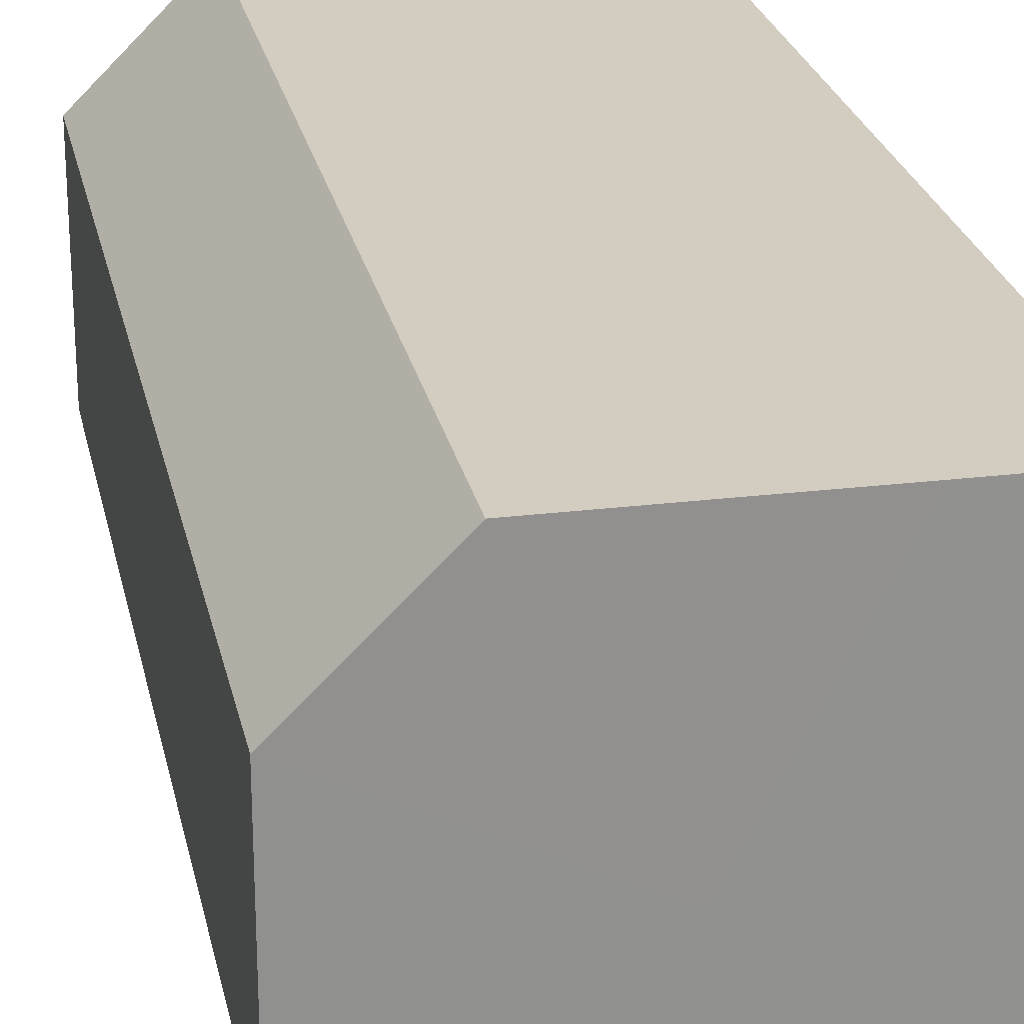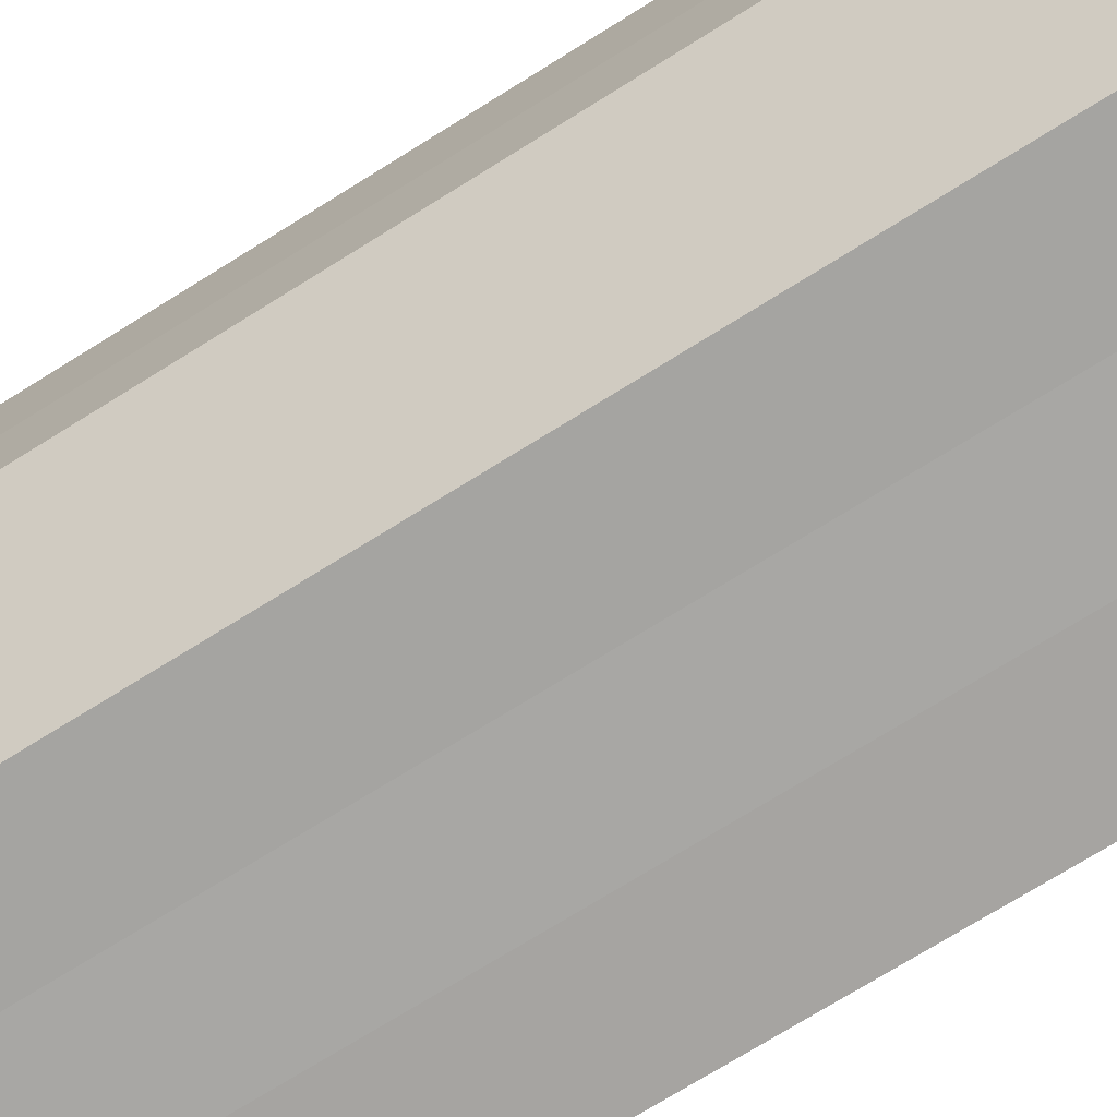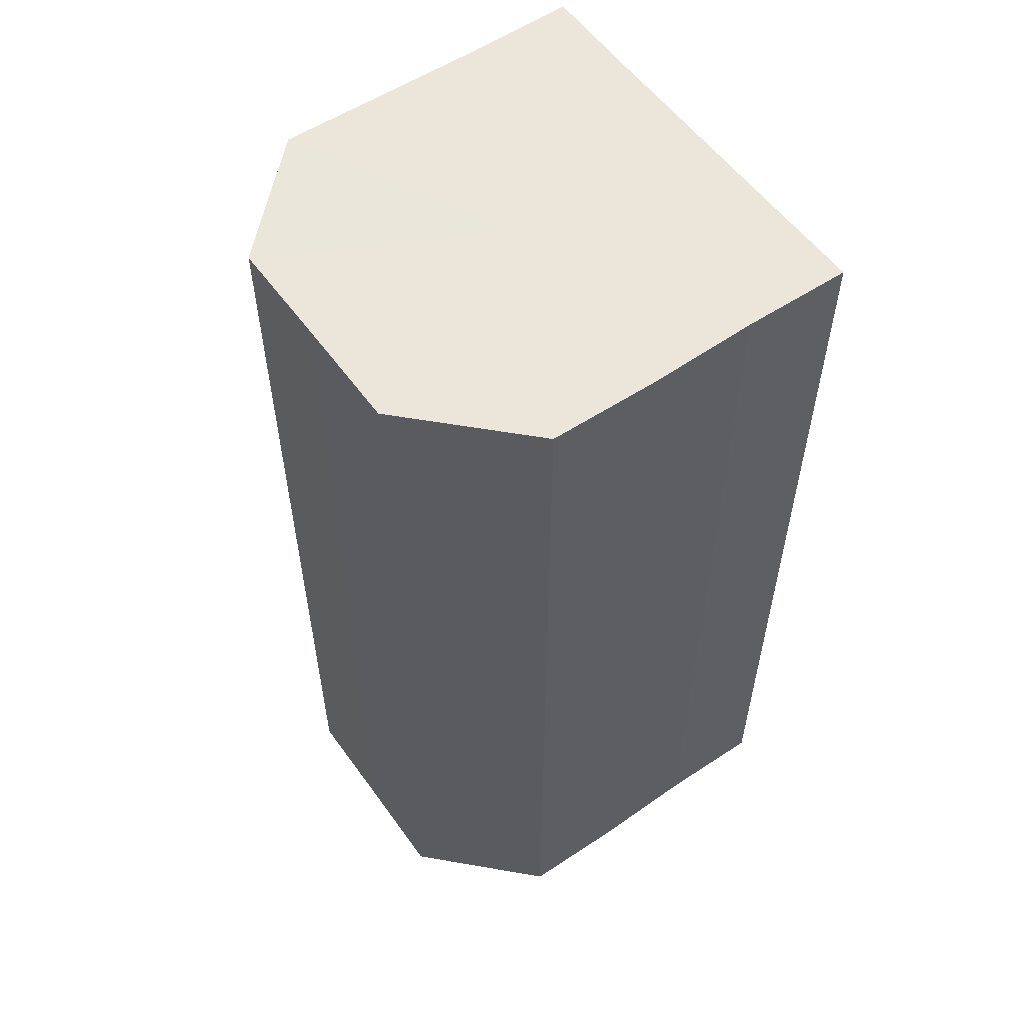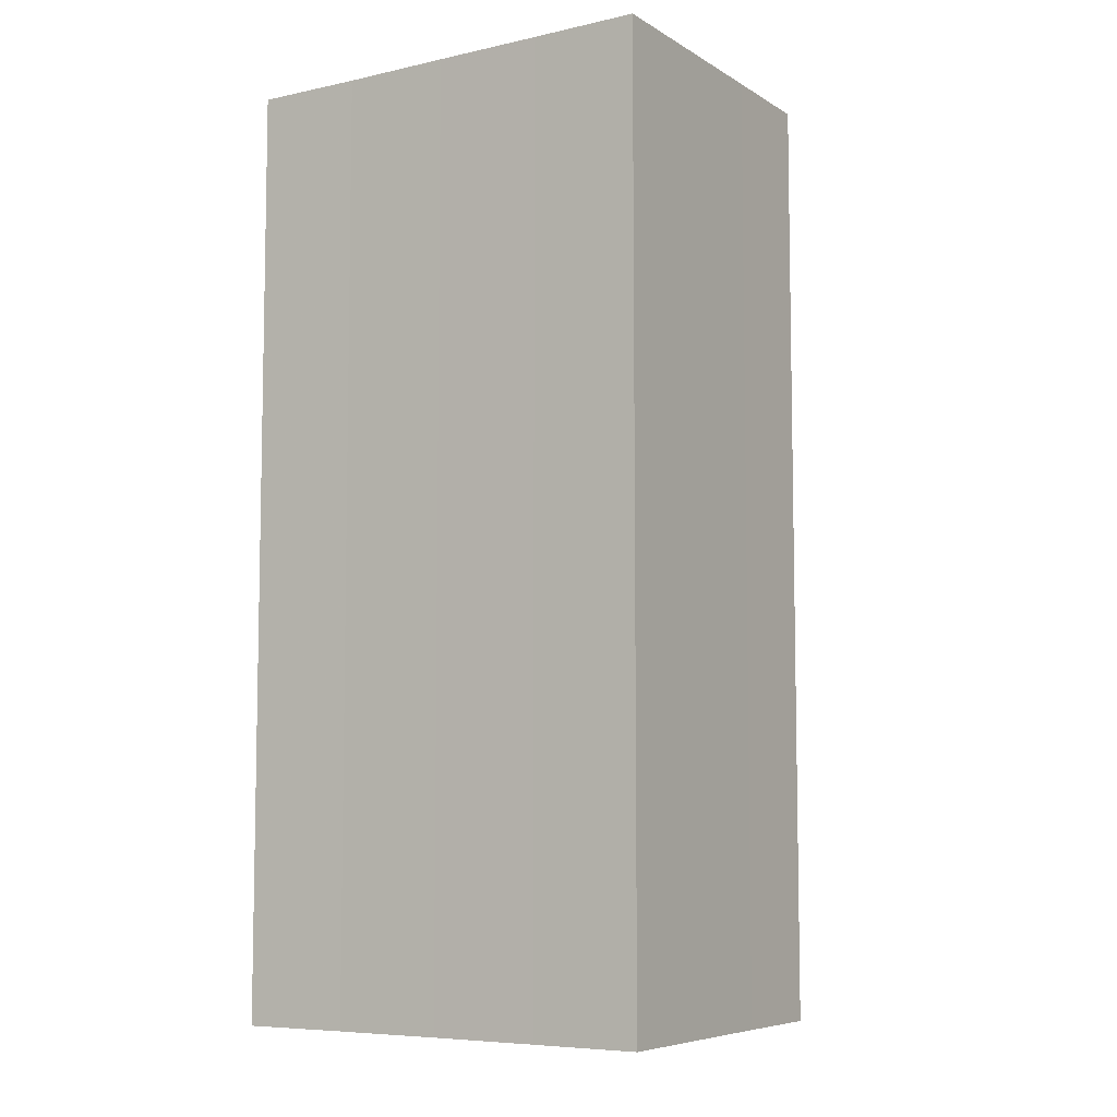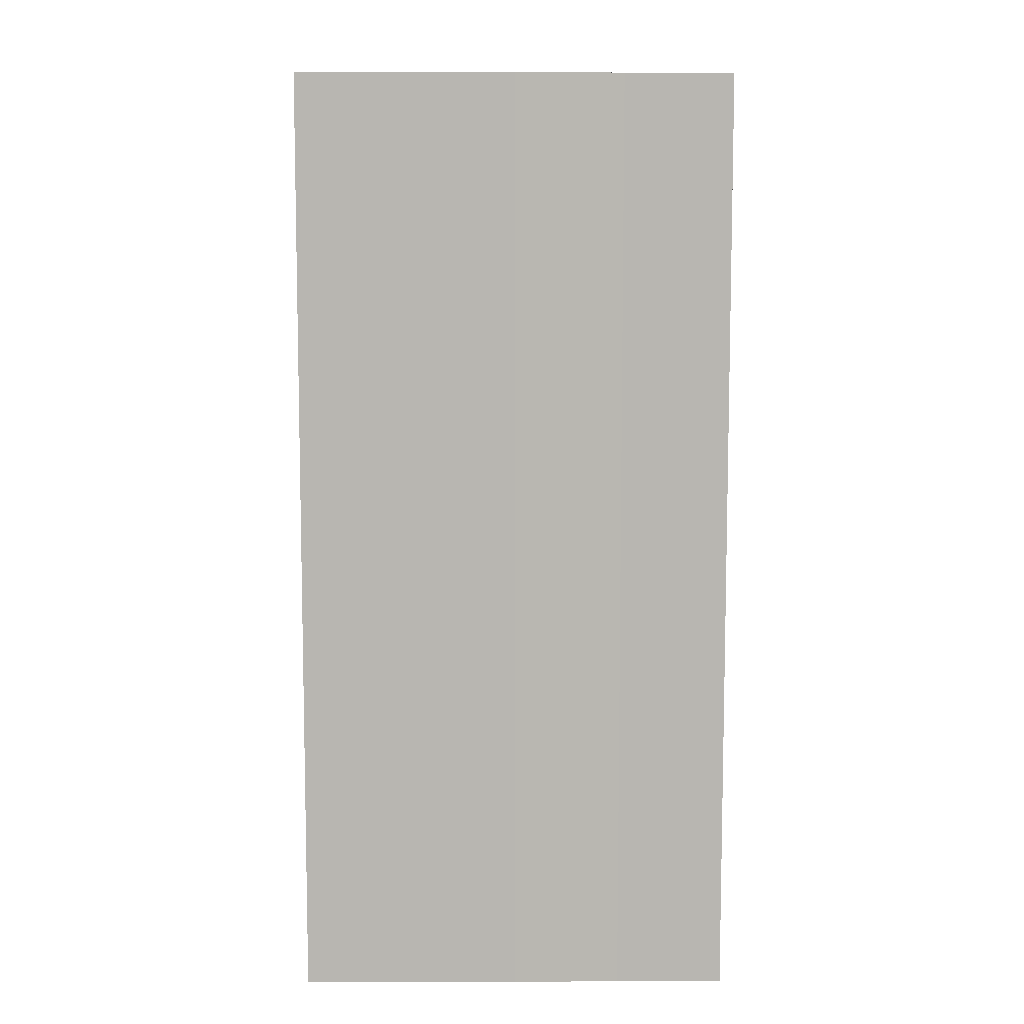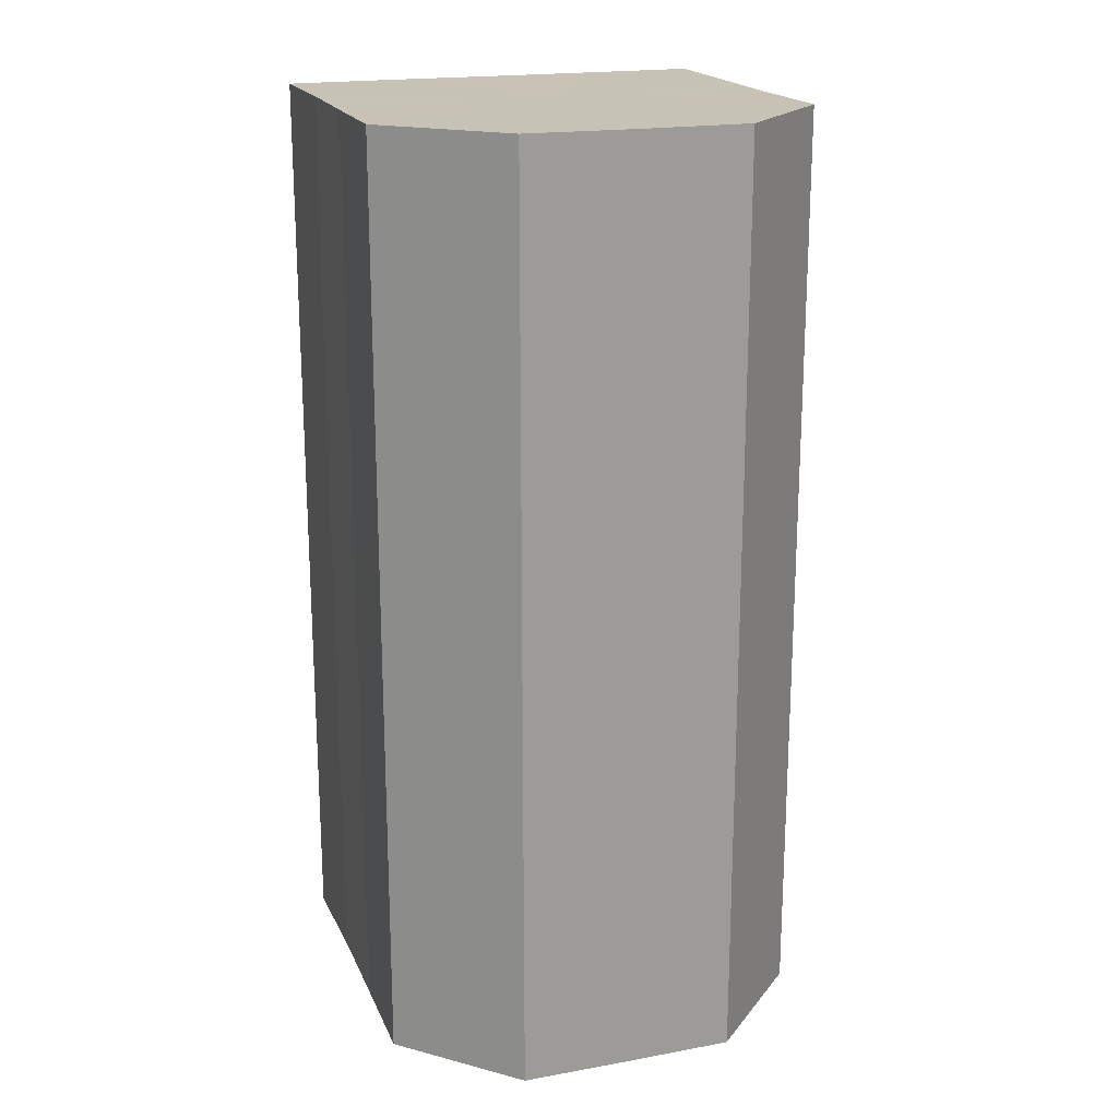
<metadata>
{"format":"obj","ext":"obj","renderer":"f3d","projection":"perspective","resolution":1024,"background":"white","views":[{"elev":24.6,"azim":-11.6,"up":"+Y"},{"elev":-73.8,"azim":-58.1,"up":"+Y"},{"elev":55.9,"azim":-35.3,"up":"+Z"},{"elev":-7.1,"azim":122.2,"up":"+Z"},{"elev":8.3,"azim":89.4,"up":"+Z"},{"elev":19.3,"azim":-108.9,"up":"+Z"}]}
</metadata>
<code>
o 10548
v 2250 1884 17.23
v 2250 1884 17.23
v 2250 1884 17.14
v 2250 1884 17.23
v 2250 1884 17.14
v 2250 1884 17.23
v 2250 1884 17.14
v 2250 1884 17.23
v 2250 1884 17.14
v 2250 1884 17.23
v 2250 1884 17.14
v 2250 1884 17.23
v 2250 1884 17.14
v 2250 1884 17.23
v 2250 1884 17.14
v 2250 1884 17.23
v 2250 1884 17.14
v 2250 1884 17.23
v 2250 1884 17.14
v 2250 1884 17.23
v 2250 1884 17.14
v 2250 1884 17.23
v 2250 1884 17.14
v 2250 1884 17.23
v 2250 1884 17.14
v 2250 1884 17.23
v 2250 1884 17.14
v 2250 1884 17.23
v 2250 1884 17.14
v 2250 1884 17.23
v 2250 1884 17.14
v 2250 1884 17.23
v 2250 1884 17.14
v 2250 1884 17.23
v 2250 1884 17.14
v 2250 1884 17.23
v 2250 1884 17.14
v 2250 1884 17.23
v 2250 1884 17.14
v 2250 1884 17.23
v 2250 1884 17.14
v 2250 1884 17.23
v 2250 1884 17.23
v 2250 1884 17.23
v 2250 1884 17.23
v 2250 1884 17.23
v 2250 1884 17.23
v 2250 1884 17.23
v 2250 1884 17.23
v 2250 1884 17.23
v 2250 1884 17.23
v 2250 1884 17.23
v 2250 1884 17.23
v 2250 1884 17.23
v 2250 1884 17.23
v 2250 1884 17.14
v 2250 1884 17.14
v 2250 1884 17.14
v 2250 1884 17.23
v 2250 1884 17.14
v 2250 1884 17.23
v 2250 1884 17.14
v 2250 1884 17.23
v 2250 1884 17.23
v 2250 1884 17.23
v 2250 1884 17.23
v 2250 1884 17.14
v 2250 1884 17.23
v 2250 1884 17.14
v 2250 1884 17.23
v 2250 1884 17.14
v 2250 1884 17.14
v 2250 1884 17.14
v 2250 1884 17.14
v 2250 1884 17.14
v 2250 1884 17.14
v 2250 1884 17.14
v 2250 1884 17.14
v 2250 1884 17.14
v 2250 1884 17.14
v 2250 1884 17.14
v 2250 1884 17.14
v 2250 1884 17.14
v 2250 1884 17.14
v 2250 1884 17.14
v 2250 1884 17.14
f 1 2 3
f 2 4 5
f 6 1 7
f 4 8 9
f 10 6 11
f 8 12 13
f 12 14 15
f 16 10 17
f 18 16 19
f 20 18 21
f 21 22 23
f 23 24 25
f 25 26 27
f 27 28 29
f 29 30 31
f 31 32 33
f 33 34 35
f 35 36 37
f 37 38 39
f 39 40 41
f 42 40 43
f 42 44 40
f 42 43 45
f 42 46 44
f 42 45 47
f 42 48 46
f 42 47 49
f 42 49 50
f 42 50 51
f 42 51 52
f 42 52 53
f 42 53 54
f 42 55 48
f 42 54 55
f 56 55 57
f 58 59 56
f 60 61 58
f 62 63 60
f 64 65 62
f 65 66 67
f 66 68 69
f 68 70 71
f 72 73 74
f 72 75 73
f 72 74 76
f 72 77 75
f 72 76 78
f 72 79 77
f 72 78 80
f 72 81 79
f 72 80 82
f 72 83 81
f 72 82 84
f 72 85 83
f 72 84 86
f 72 86 85

</code>
